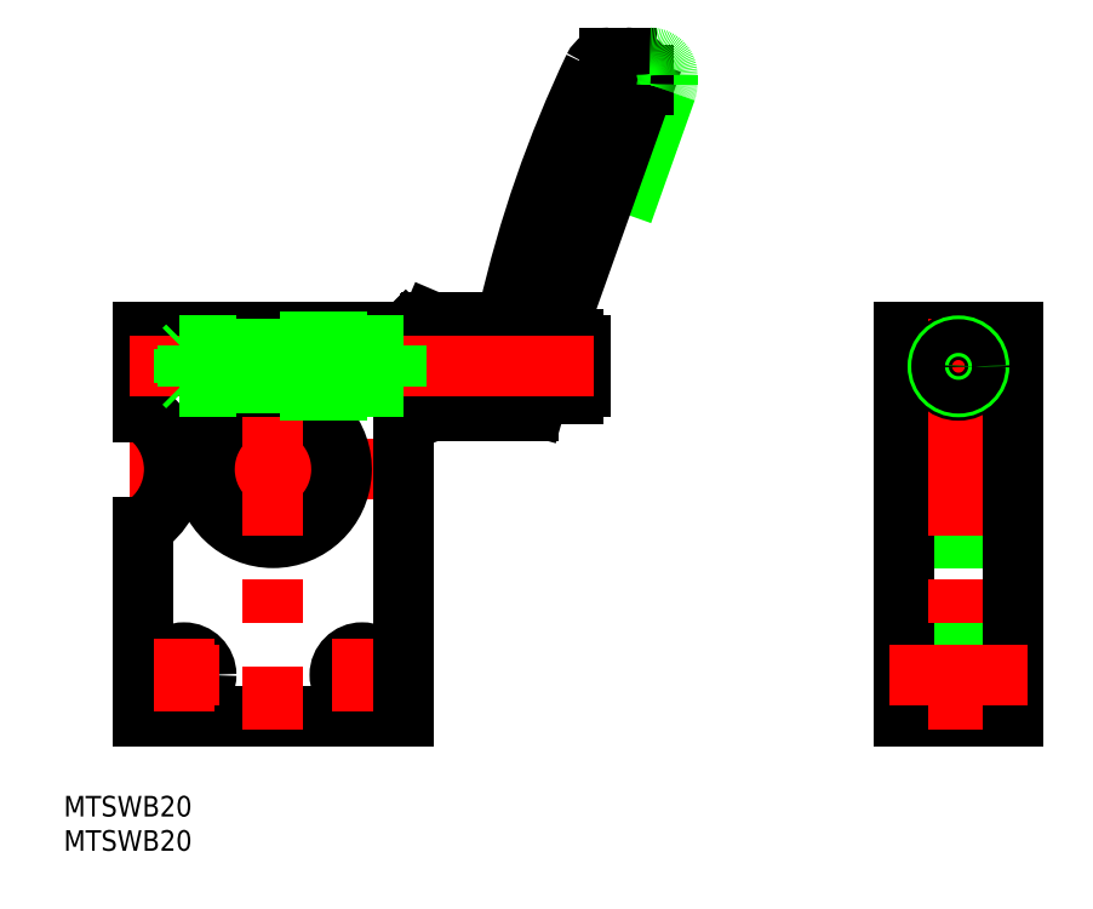
<metadata>
{"format":"dxf","ext":"dxf","renderer":"ezdxf+matplotlib","layout":"modelspace","background":"white","min_lineweight":24,"dpi":150}
</metadata>
<code>
0
SECTION
2
ENTITIES
0
LINE
8
0
10
50.99
20
37.37
30
0
11
57.36
21
55.27
31
0
0
ARC
8
0
10
201.4
20
-15.15
30
0
40
171.3
50
154.5
51
167.2
0
LINE
8
0
10
40.96
20
19
30
0
11
53.86
21
55.27
31
0
0
LINE
8
0
10
23
20
20
30
0
11
19.37
21
20
31
0
0
LINE
8
0
10
23
20
10
30
0
11
19.37
21
10
31
0
0
LINE
8
CENTER
10
21
20
0
30
0
11
-21
21
0
31
0
0
LINE
8
0
10
-19
20
20
30
0
11
-1
21
20
31
0
0
LINE
8
0
10
-19
20
-36
30
0
11
19
21
-36
31
0
0
ARC
8
0
10
0
20
0
30
0
40
10
50
95.74
51
84.26
0
CIRCLE
8
0
10
-13
20
-30
30
0
40
3.25
0
LINE
8
CENTER
10
-18.25
20
-30
30
0
11
-7.75
21
-30
31
0
0
ARC
8
0
10
-24.4
20
0
30
0
40
10
50
302.7
51
57.32
0
LINE
8
0
10
-19
20
20
30
0
11
-19
21
8.417
31
0
0
LINE
8
0
10
-19
20
-8.417
30
0
11
-19
21
-36
31
0
0
LINE
8
CENTER
10
-13
20
-24.75
30
0
11
-13
21
-35.25
31
0
0
LINE
8
0
10
1
20
20
30
0
11
19
21
20
31
0
0
LINE
8
CENTER
10
18.25
20
-30
30
0
11
7.75
21
-30
31
0
0
LINE
8
0
10
1
20
20
30
0
11
1
21
9.95
31
0
0
LINE
8
0
10
-1
20
20
30
0
11
-1
21
9.95
31
0
0
LINE
8
CENTER
10
0
20
22
30
0
11
0
21
-38
31
0
0
CIRCLE
8
0
10
13
20
-30
30
0
40
3.25
0
LINE
8
CENTER
10
13
20
-24.75
30
0
11
13
21
-35.25
31
0
0
LINE
8
0
10
19.37
20
10
30
0
11
19.37
21
20
31
0
0
LINE
8
0
10
19
20
19.63
30
0
11
19.37
21
20
31
0
0
LINE
8
0
10
19
20
10.37
30
0
11
19.37
21
10
31
0
0
LINE
8
0
10
19
20
20
30
0
11
19
21
-36
31
0
0
ARC
8
0
10
32.51
20
23.5
30
0
40
2
50
270
51
340.6
0
LINE
8
0
10
37.24
20
8.5
30
0
11
23.09
21
8.5
31
0
0
LINE
8
0
10
23.09
20
21.5
30
0
11
32.51
21
21.5
31
0
0
LINE
8
0
10
23.09
20
8.5
30
0
11
23.09
21
21.5
31
0
0
LINE
8
0
10
23
20
8.701
30
0
11
23
21
21.3
31
0
0
LINE
8
0
10
23.09
20
21.5
30
0
11
23
21
21.3
31
0
0
LINE
8
0
10
23.09
20
8.5
30
0
11
23
21
8.701
31
0
0
ARC
8
0
10
58.39
20
9.775
30
0
40
19.72
50
152.1
51
176.4
0
LINE
8
0
10
38.21
20
9.229
30
0
11
38.7
21
11
31
0
0
ARC
8
0
10
37.24
20
9.5
30
0
40
1
50
270
51
344.3
0
LINE
8
0
10
44.8
20
12
30
0
11
44.8
21
18
31
0
0
ARC
8
0
10
43.8
20
18
30
0
40
1
50
0
51
90
0
ARC
8
0
10
43.8
20
12
30
0
40
1
50
270
51
0
0
LINE
8
0
10
43.8
20
19
30
0
11
40.96
21
19
31
0
0
LINE
8
0
10
38.7
20
11
30
0
11
43.8
21
11
31
0
0
ARC
8
0
10
51.5
20
57.5
30
0
40
2.5
50
360
51
90
0
LINE
8
0
10
51.5
20
60
30
0
11
49.07
21
60
31
0
0
ARC
8
0
10
49.07
20
57.5
30
0
40
2.5
50
90
51
154.5
0
LINE
8
0
10
57.5
20
57.5
30
0
11
57.5
21
56.11
31
0
0
LINE
8
0
10
54
20
57.5
30
0
11
54
21
56.11
31
0
0
ARC
8
0
10
55
20
57.5
30
0
40
2.5
50
360
51
90
0
LINE
8
CENTER
10
94.5
20
15
30
0
11
105.5
21
15
31
0
0
LINE
8
0
10
92
20
20
30
0
11
108
21
20
31
0
0
LINE
8
CENTER
10
90
20
0
30
0
11
110
21
0
31
0
0
LINE
8
0
10
92
20
9.95
30
0
11
108
21
9.957
31
0
0
LINE
8
0
10
92
20
-36
30
0
11
108
21
-36
31
0
0
LINE
8
0
10
92
20
-33.25
30
0
11
108
21
-33.25
31
0
0
LINE
8
0
10
92
20
-26.75
30
0
11
108
21
-26.75
31
0
0
LINE
8
0
10
92
20
-10
30
0
11
108
21
-10
31
0
0
LINE
8
0
10
92
20
20
30
0
11
92
21
-36
31
0
0
LINE
8
CENTER
10
100
20
22
30
0
11
100
21
-38
31
0
0
LINE
8
0
10
108
20
20
30
0
11
108
21
-36
31
0
0
ARC
8
0
10
51.5
20
56.11
30
0
40
2.5
50
340.4
51
0
0
ARC
8
0
10
55
20
56.11
30
0
40
2.5
50
340.4
51
0
0
INSERT
8
0
2
*U2
10
0
20
0
30
0
0
LINE
8
CENTER
10
90
20
-30
30
0
11
110
21
-30
31
0
0
CIRCLE
8
0
10
100
20
15
30
0
40
3.5
0
CIRCLE
8
0
10
100
20
15
30
0
40
3
0
CIRCLE
8
0
10
100
20
15
30
0
40
2.458
0
LINE
8
CENTER
10
46.8
20
15
30
0
11
-21
21
15
31
0
0
LINE
8
0
10
-1
20
12.54
30
0
11
-19
21
12.54
31
0
0
LINE
8
0
10
-1
20
12
30
0
11
-19
21
12
31
0
0
LINE
8
0
10
-13
20
12.54
30
0
11
-13
21
17.46
31
0
0
LINE
8
0
10
-12.46
20
18
30
0
11
-12.46
21
12
31
0
0
LINE
8
0
10
-13
20
12.54
30
0
11
-12.46
21
12
31
0
0
LINE
8
0
10
-1
20
18
30
0
11
-19
21
18
31
0
0
LINE
8
0
10
-1
20
17.46
30
0
11
-19
21
17.46
31
0
0
LINE
8
0
10
-13
20
17.46
30
0
11
-12.46
21
18
31
0
0
LINE
8
0
10
1
20
18
30
0
11
-1
21
18
31
0
0
LINE
8
0
10
1
20
17.46
30
0
11
-1
21
17.46
31
0
0
LINE
8
0
10
1
20
12
30
0
11
-1
21
12
31
0
0
LINE
8
0
10
1
20
12.54
30
0
11
-1
21
12.54
31
0
0
LINE
8
0
10
19
20
12
30
0
11
1
21
12
31
0
0
LINE
8
0
10
1
20
11.5
30
0
11
19
21
11.5
31
0
0
LINE
8
0
10
18.06
20
12.54
30
0
11
1
21
12.54
31
0
0
LINE
8
0
10
19
20
18
30
0
11
1
21
18
31
0
0
LINE
8
0
10
1
20
18.5
30
0
11
19
21
18.5
31
0
0
LINE
8
0
10
18.06
20
17.46
30
0
11
1
21
17.46
31
0
0
LINE
8
0
10
19
20
12
30
0
11
18.06
21
12.54
31
0
0
LINE
8
0
10
19
20
18
30
0
11
18.06
21
17.46
31
0
0
LINE
8
0
10
18.06
20
18
30
0
11
18.06
21
12
31
0
0
INSERT
8
0
2
*U3
10
0
20
0
30
0
0
ENDSEC
0
EOF

</code>
